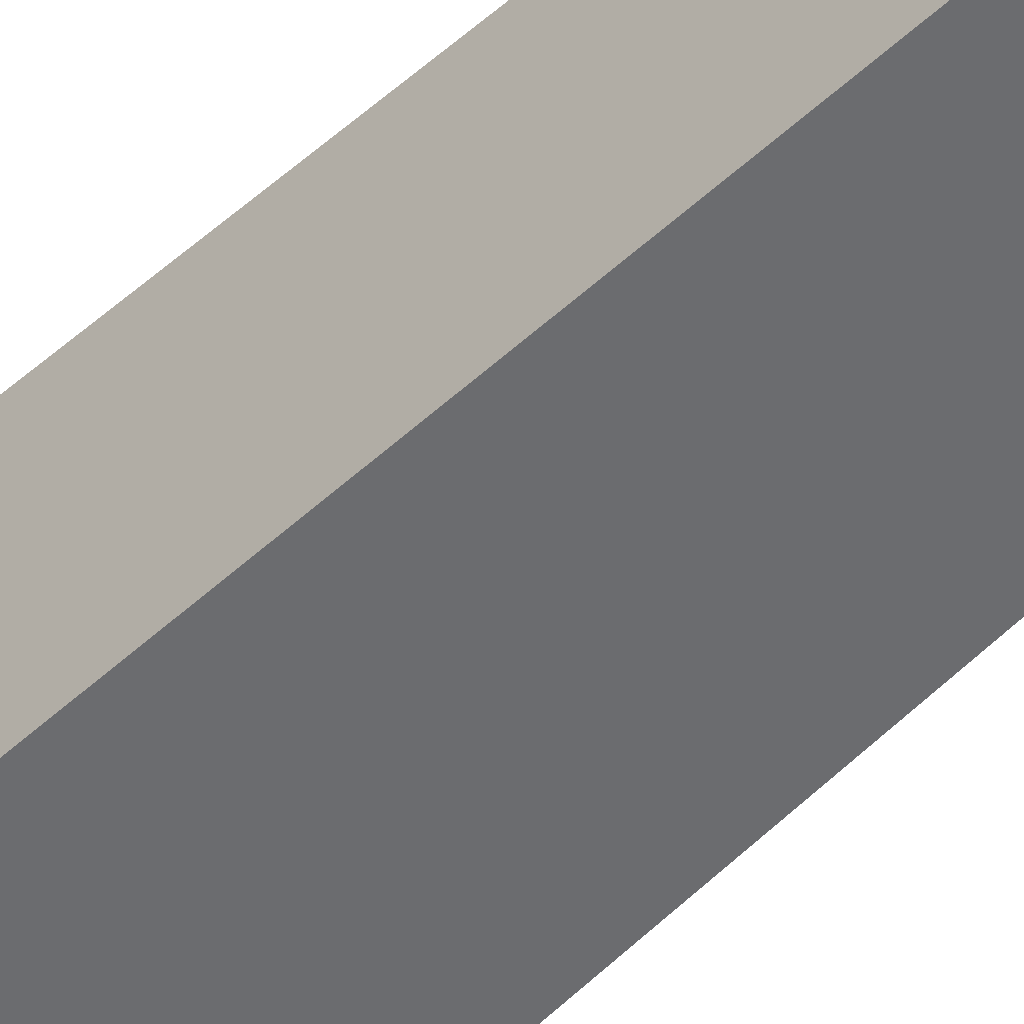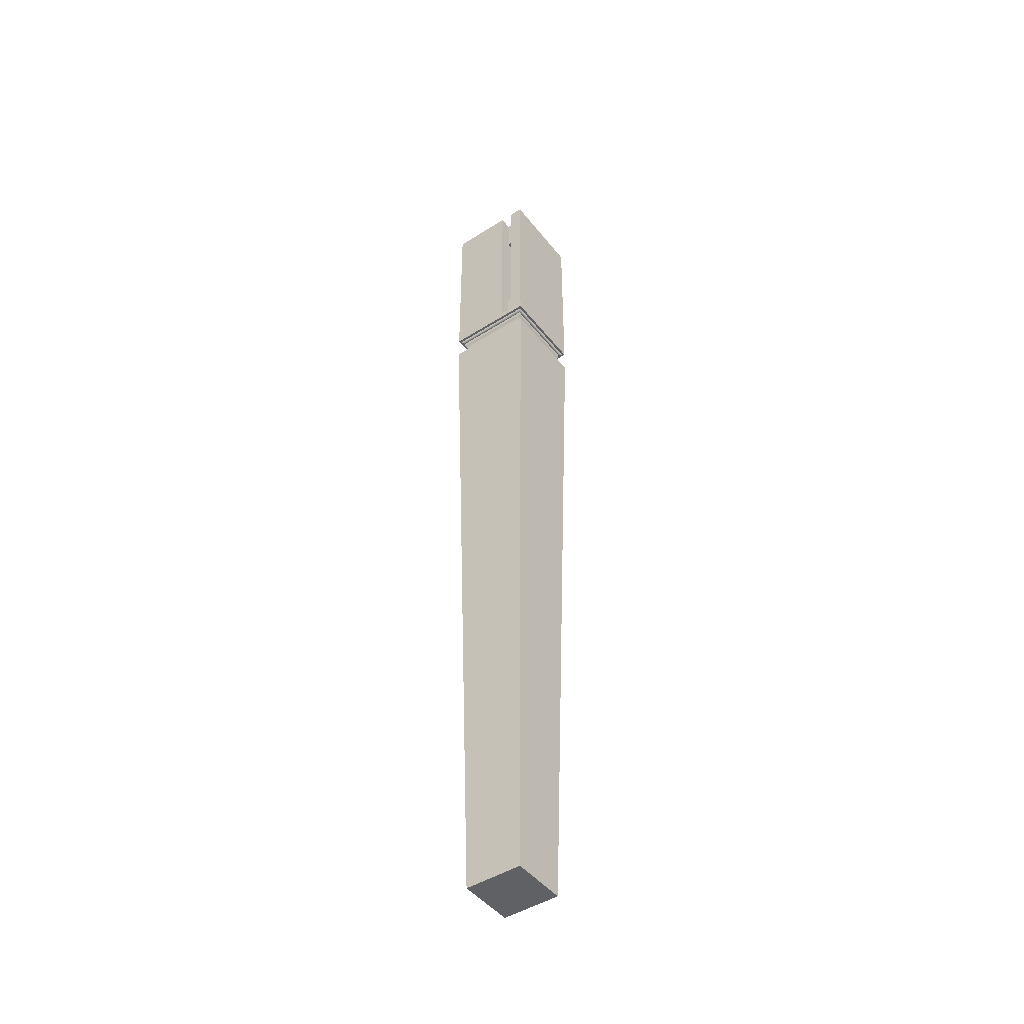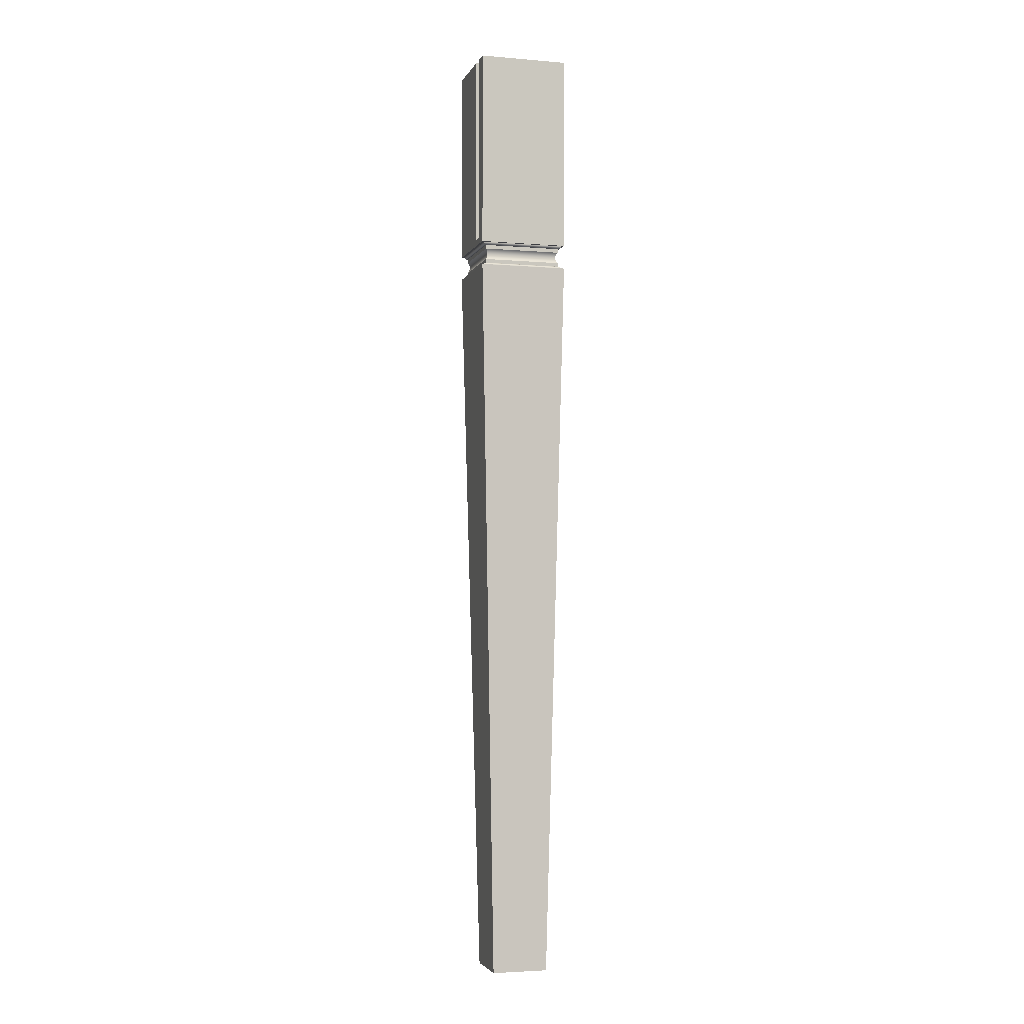
<metadata>
{"format":"obj","ext":"obj","renderer":"f3d","projection":"perspective","resolution":1024,"background":"white","views":[{"elev":-52.7,"azim":-44.6,"up":"+Z"},{"elev":-46.3,"azim":-144.0,"up":"+Y"},{"elev":-3.6,"azim":-105.7,"up":"+Y"}]}
</metadata>
<code>
o Front_leg1/Front_leg/mesh1/mesh1-geometry#mesh1-geometry
v -0.693 -0.1116 0.349
v -0.6932 -0.1117 0.2817
v -0.6932 -0.1117 0.3493
v -0.693 -0.1116 0.2819
v -0.6934 -0.1119 0.2815
v -0.6259 -0.1116 0.349
v -0.6927 -0.1114 0.3488
v -0.6256 -0.1117 0.2817
v -0.6934 -0.1119 0.3495
v -0.6254 -0.1119 0.2815
v -0.6256 -0.1117 0.3493
v -0.6261 -0.1114 0.3488
v -0.6927 -0.1114 0.2822
v -0.6259 -0.1116 0.2819
v -0.6936 -0.1121 0.2813
v -0.6924 -0.1113 0.3485
v -0.6264 -0.1113 0.3485
v -0.6936 -0.1121 0.3497
v -0.6254 -0.1119 0.3495
v -0.6252 -0.1121 0.2813
v -0.6261 -0.1114 0.2822
v -0.6924 -0.1113 0.2825
v -0.6938 -0.1124 0.2811
v -0.6252 -0.1121 0.3497
v -0.6921 -0.1113 0.3482
v -0.6267 -0.1113 0.3482
v -0.6264 -0.1113 0.2825
v -0.6938 -0.1124 0.3498
v -0.6251 -0.1124 0.3498
v -0.6251 -0.1124 0.2811
v -0.6921 -0.1113 0.2828
v -0.6939 -0.1126 0.281
v -0.6918 -0.1113 0.3479
v -0.627 -0.1113 0.3479
v -0.6267 -0.1113 0.2828
v -0.6939 -0.1126 0.35
v -0.6249 -0.1126 0.35
v -0.6249 -0.1126 0.281
v -0.6918 -0.1113 0.283
v -0.694 -0.1129 0.2809
v -0.6918 -0.1081 0.3479
v -0.627 -0.1113 0.283
v -0.694 -0.1129 0.3501
v -0.6248 -0.1129 0.3501
v -0.6248 -0.1129 0.2809
v -0.6918 -0.1081 0.283
v -0.627 -0.1081 0.3479
v -0.627 -0.1081 0.283
v -0.6941 -0.1132 0.2808
v -0.6913 -0.1075 0.3474
v -0.6275 -0.1075 0.3474
v -0.6941 -0.1132 0.3501
v -0.6248 -0.1132 0.3501
v -0.6248 -0.1132 0.2808
v -0.6913 -0.1075 0.2836
v -0.6275 -0.1075 0.2836
v -0.6941 -0.1135 0.2808
v -0.6909 -0.1067 0.3469
v -0.628 -0.1067 0.3469
v -0.628 -0.1067 0.284
v -0.6941 -0.1135 0.3501
v -0.6248 -0.1135 0.3501
v -0.6248 -0.1135 0.2808
v -0.6909 -0.1067 0.284
v -0.6962 -0.1135 0.2808
v -0.6227 -0.1135 0.2787
v -0.6905 -0.106 0.3466
v -0.6283 -0.106 0.3466
v -0.6283 -0.106 0.2844
v -0.6962 -0.1135 0.3522
v -0.6905 -0.106 0.2844
v -0.6962 -0.1135 0.2787
v -0.6227 -0.1135 0.3522
v -0.6903 -0.1052 0.3463
v -0.6286 -0.1052 0.3463
v -0.6286 -0.1052 0.2846
v -0.6829 -0.7184 0.2926
v -0.6359 -0.7184 0.2926
v -0.6359 -0.7184 0.3391
v -0.6903 -0.1052 0.2846
v -0.6829 -0.7184 0.3391
v -0.6901 -0.1044 0.3462
v -0.6287 -0.1044 0.3462
v -0.6287 -0.1044 0.2848
v -0.6901 -0.1044 0.2848
v -0.6901 -0.1035 0.3461
v -0.6288 -0.1035 0.3461
v -0.6288 -0.1035 0.2848
v -0.6901 -0.1035 0.2848
v -0.6901 -0.1027 0.3462
v -0.6287 -0.1027 0.2848
v -0.6901 -0.1027 0.2848
v -0.6287 -0.1027 0.3462
v -0.6903 -0.1019 0.3463
v -0.6286 -0.1019 0.2846
v -0.6903 -0.1019 0.2846
v -0.6286 -0.1019 0.3463
v -0.6905 -0.1011 0.3466
v -0.6283 -0.1011 0.2844
v -0.6905 -0.1011 0.2844
v -0.6283 -0.1011 0.3466
v -0.6909 -0.1003 0.3469
v -0.628 -0.1003 0.284
v -0.6909 -0.1003 0.284
v -0.628 -0.1003 0.3469
v -0.6913 -0.09957 0.3474
v -0.6275 -0.09957 0.2836
v -0.6913 -0.09957 0.2836
v -0.6275 -0.09957 0.3474
v -0.6918 -0.09892 0.3479
v -0.627 -0.09892 0.283
v -0.6918 -0.09892 0.283
v -0.627 -0.09892 0.3479
v -0.6918 -0.09577 0.3479
v -0.627 -0.09577 0.283
v -0.6918 -0.09577 0.283
v -0.627 -0.09577 0.3479
v -0.6921 -0.09575 0.2828
v -0.6267 -0.09575 0.3482
v -0.6267 -0.09575 0.2828
v -0.6921 -0.09575 0.3482
v -0.6924 -0.09569 0.2825
v -0.6264 -0.09569 0.3485
v -0.6264 -0.09569 0.2825
v -0.6924 -0.09569 0.3485
v -0.6927 -0.09559 0.2822
v -0.6261 -0.09559 0.3488
v -0.6261 -0.09559 0.2822
v -0.6927 -0.09559 0.3488
v -0.693 -0.09546 0.2819
v -0.6259 -0.09546 0.349
v -0.6259 -0.09546 0.2819
v -0.693 -0.09546 0.349
v -0.6932 -0.0953 0.2817
v -0.6256 -0.0953 0.3493
v -0.6256 -0.0953 0.2817
v -0.6932 -0.0953 0.3493
v -0.6934 -0.09511 0.2815
v -0.6254 -0.09511 0.3495
v -0.6254 -0.09511 0.2815
v -0.6934 -0.09511 0.3495
v -0.6936 -0.09489 0.3497
v -0.6252 -0.09489 0.2813
v -0.6936 -0.09489 0.2813
v -0.6252 -0.09489 0.3497
v -0.6938 -0.09465 0.3498
v -0.6251 -0.09465 0.2811
v -0.6938 -0.09465 0.2811
v -0.6251 -0.09465 0.3498
v -0.6939 -0.09439 0.35
v -0.6249 -0.09439 0.281
v -0.6939 -0.09439 0.281
v -0.6249 -0.09439 0.35
v -0.694 -0.09411 0.3501
v -0.6248 -0.09411 0.2809
v -0.694 -0.09411 0.2809
v -0.6248 -0.09411 0.3501
v -0.6941 -0.09383 0.3501
v -0.6248 -0.09383 0.2808
v -0.6941 -0.09383 0.2808
v -0.6248 -0.09383 0.3501
v -0.6941 -0.09354 0.3501
v -0.6248 -0.09354 0.2808
v -0.6941 -0.09354 0.2808
v -0.6248 -0.09354 0.3501
v -0.6962 -0.09354 0.2808
v -0.6227 -0.09354 0.3522
v -0.6227 -0.09354 0.2787
v -0.6962 -0.09354 0.2787
v -0.6962 -0.09354 0.3522
v -0.6962 0.06925 0.3522
v -0.6227 -0.04523 0.3102
v -0.6741 -0.08829 0.2787
v -0.6962 0.06925 0.2787
v -0.6227 0.06925 0.2787
v -0.6227 -0.04523 0.3417
v -0.6227 0.06925 0.3522
v -0.6846 -0.08829 0.2787
v -0.6489 0.06925 0.3464
v -0.6846 0.06925 0.2787
v -0.6227 -0.02842 0.3102
v -0.6227 -0.04523 0.3207
v -0.6741 0.06925 0.2787
v -0.6846 -0.08829 0.2892
v -0.6846 0.06925 0.2892
v -0.6227 -0.02842 0.3207
v -0.6489 -0.04523 0.3102
v -0.6227 -0.02842 0.3417
v -0.6489 -0.04523 0.3207
v -0.6227 -0.04523 0.3312
v -0.6227 0.06925 0.3417
v -0.6741 0.06925 0.2892
v -0.6741 -0.05678 0.2892
v -0.6741 -0.08829 0.2892
v -0.6489 0.06925 0.3161
v -0.6846 0.03774 0.2892
v -0.6227 -0.02842 0.3312
v -0.6489 -0.02842 0.3102
v -0.6489 -0.04523 0.3417
v -0.6227 0.0514 0.3417
v -0.6489 0.0514 0.3464
v -0.6741 0.03774 0.2892
v -0.6846 -0.05678 0.2892
v -0.6489 -0.02842 0.3207
v -0.6489 -0.02842 0.3417
v -0.6227 0.0514 0.3207
v -0.6489 -0.04523 0.3312
v -0.6227 0.06925 0.3207
v -0.6741 0.03774 0.3207
v -0.6489 0.0514 0.3161
v -0.6846 -0.05678 0.3207
v -0.6489 -0.02842 0.3312
v -0.6741 -0.05678 0.3207
v -0.6846 0.03774 0.3207
f 1 2 3
f 2 1 4
f 5 3 2
f 3 6 1
f 7 4 1
f 4 8 2
f 3 5 9
f 2 10 5
f 6 3 11
f 12 1 6
f 4 7 13
f 1 12 7
f 8 4 14
f 10 2 8
f 15 9 5
f 9 11 3
f 10 15 5
f 8 6 11
f 14 12 6
f 16 13 7
f 13 14 4
f 17 7 12
f 6 8 14
f 11 10 8
f 9 15 18
f 11 9 19
f 15 10 20
f 12 14 21
f 13 16 22
f 7 17 16
f 14 13 21
f 21 17 12
f 10 11 19
f 23 18 15
f 18 19 9
f 10 24 20
f 20 23 15
f 25 22 16
f 22 21 13
f 26 16 17
f 17 21 27
f 24 10 19
f 18 23 28
f 19 18 24
f 29 20 24
f 23 20 30
f 22 25 31
f 16 26 25
f 21 22 27
f 27 26 17
f 32 28 23
f 28 24 18
f 20 29 30
f 24 28 29
f 30 32 23
f 33 31 25
f 31 27 22
f 34 25 26
f 26 27 35
f 28 32 36
f 37 30 29
f 36 29 28
f 32 30 38
f 31 33 39
f 25 34 33
f 27 31 35
f 35 34 26
f 40 36 32
f 30 37 38
f 29 36 37
f 38 40 32
f 41 39 33
f 39 35 31
f 34 41 33
f 34 35 42
f 36 40 43
f 44 38 37
f 43 37 36
f 40 38 45
f 39 41 46
f 35 39 42
f 41 34 47
f 48 34 42
f 49 43 40
f 38 44 45
f 37 43 44
f 45 49 40
f 50 46 41
f 48 39 46
f 39 48 42
f 34 48 47
f 51 41 47
f 43 49 52
f 53 45 44
f 52 44 43
f 49 45 54
f 46 50 55
f 41 51 50
f 46 56 48
f 56 47 48
f 47 56 51
f 57 52 49
f 45 53 54
f 44 52 53
f 54 57 49
f 58 55 50
f 56 46 55
f 59 50 51
f 60 51 56
f 52 57 61
f 62 54 53
f 61 53 52
f 57 54 63
f 55 58 64
f 50 59 58
f 55 60 56
f 51 60 59
f 65 61 57
f 54 62 63
f 53 61 62
f 63 66 57
f 67 64 58
f 60 55 64
f 68 58 59
f 69 59 60
f 70 61 65
f 57 66 65
f 62 66 63
f 61 70 62
f 64 67 71
f 58 68 67
f 64 69 60
f 59 69 68
f 72 70 65
f 65 66 72
f 62 73 66
f 73 62 70
f 74 71 67
f 69 64 71
f 75 67 68
f 76 68 69
f 77 70 72
f 78 72 66
f 79 66 73
f 70 79 73
f 71 74 80
f 67 75 74
f 71 76 69
f 68 76 75
f 70 77 81
f 72 78 77
f 66 79 78
f 79 70 81
f 82 80 74
f 76 71 80
f 83 74 75
f 84 75 76
f 77 79 81
f 79 77 78
f 80 82 85
f 74 83 82
f 80 84 76
f 75 84 83
f 86 85 82
f 84 80 85
f 87 82 83
f 88 83 84
f 85 86 89
f 82 87 86
f 85 88 84
f 83 88 87
f 90 89 86
f 88 85 89
f 87 90 86
f 91 87 88
f 89 90 92
f 92 88 89
f 90 87 93
f 87 91 93
f 88 92 91
f 94 92 90
f 93 94 90
f 95 93 91
f 96 91 92
f 92 94 96
f 94 93 97
f 93 95 97
f 91 96 95
f 98 96 94
f 97 98 94
f 99 97 95
f 100 95 96
f 96 98 100
f 98 97 101
f 97 99 101
f 95 100 99
f 102 100 98
f 101 102 98
f 103 101 99
f 104 99 100
f 100 102 104
f 102 101 105
f 101 103 105
f 99 104 103
f 106 104 102
f 105 106 102
f 107 105 103
f 108 103 104
f 104 106 108
f 106 105 109
f 105 107 109
f 103 108 107
f 110 108 106
f 109 110 106
f 111 109 107
f 112 107 108
f 108 110 112
f 110 109 113
f 109 111 113
f 107 112 111
f 114 112 110
f 113 114 110
f 115 113 111
f 112 115 111
f 112 114 116
f 114 113 117
f 113 115 117
f 115 112 116
f 114 118 116
f 119 114 117
f 120 117 115
f 118 115 116
f 118 114 121
f 114 119 121
f 117 120 119
f 115 118 120
f 121 122 118
f 123 121 119
f 124 119 120
f 122 120 118
f 122 121 125
f 121 123 125
f 119 124 123
f 120 122 124
f 125 126 122
f 127 125 123
f 128 123 124
f 126 124 122
f 126 125 129
f 125 127 129
f 123 128 127
f 124 126 128
f 129 130 126
f 131 129 127
f 132 127 128
f 130 128 126
f 130 129 133
f 129 131 133
f 127 132 131
f 128 130 132
f 133 134 130
f 135 133 131
f 136 131 132
f 134 132 130
f 134 133 137
f 133 135 137
f 131 136 135
f 132 134 136
f 137 138 134
f 139 137 135
f 140 135 136
f 138 136 134
f 138 137 141
f 137 139 141
f 135 140 139
f 136 138 140
f 142 138 141
f 139 142 141
f 143 139 140
f 144 140 138
f 138 142 144
f 142 139 145
f 139 143 145
f 140 144 143
f 146 144 142
f 145 146 142
f 147 145 143
f 148 143 144
f 144 146 148
f 146 145 149
f 145 147 149
f 143 148 147
f 150 148 146
f 149 150 146
f 151 149 147
f 152 147 148
f 148 150 152
f 150 149 153
f 149 151 153
f 147 152 151
f 154 152 150
f 153 154 150
f 155 153 151
f 156 151 152
f 152 154 156
f 154 153 157
f 153 155 157
f 151 156 155
f 158 156 154
f 157 158 154
f 159 157 155
f 160 155 156
f 156 158 160
f 158 157 161
f 157 159 161
f 155 160 159
f 162 160 158
f 161 162 158
f 163 161 159
f 164 159 160
f 160 162 164
f 162 161 165
f 161 163 165
f 159 164 163
f 162 166 164
f 165 167 162
f 168 165 163
f 164 169 163
f 162 170 166
f 164 166 169
f 167 165 168
f 170 162 167
f 168 163 169
f 171 166 170
f 166 171 169
f 168 172 167
f 167 171 170
f 173 168 169
f 169 171 174
f 172 168 175
f 176 167 172
f 171 167 177
f 168 173 175
f 173 169 178
f 179 174 171
f 180 169 174
f 172 175 181
f 167 176 177
f 176 172 182
f 177 179 171
f 183 175 173
f 178 169 180
f 184 173 178
f 174 179 185
f 174 185 180
f 181 175 186
f 181 187 172
f 177 176 188
f 172 189 182
f 176 182 190
f 179 177 191
f 192 175 183
f 173 193 183
f 180 184 178
f 173 184 194
f 185 179 195
f 196 180 185
f 186 175 197
f 186 198 181
f 187 181 198
f 189 172 187
f 199 188 176
f 177 188 200
f 189 186 182
f 186 190 182
f 190 199 176
f 177 200 191
f 191 201 179
f 195 175 192
f 183 202 192
f 193 173 194
f 183 193 202
f 184 180 203
f 184 193 194
f 201 195 179
f 185 195 192
f 203 180 196
f 192 196 185
f 197 175 188
f 190 186 197
f 198 186 204
f 198 189 187
f 188 199 205
f 200 188 206
f 186 189 204
f 199 190 207
f 201 191 200
f 175 195 208
f 196 192 202
f 202 193 209
f 193 184 203
f 195 201 210
f 203 196 211
f 188 175 206
f 188 212 197
f 212 190 197
f 189 198 204
f 199 212 205
f 212 188 205
f 210 200 206
f 190 212 207
f 212 199 207
f 200 210 201
f 195 206 208
f 206 175 208
f 209 196 202
f 209 193 213
f 211 193 203
f 206 195 210
f 214 211 196
f 196 209 214
f 193 211 213
f 211 209 213
f 209 211 214
f 3 2 1
f 4 1 2
f 2 3 5
f 1 6 3
f 1 4 7
f 2 8 4
f 9 5 3
f 5 10 2
f 11 3 6
f 6 1 12
f 13 7 4
f 7 12 1
f 14 4 8
f 8 2 10
f 5 9 15
f 3 11 9
f 5 15 10
f 11 6 8
f 6 12 14
f 7 13 16
f 4 14 13
f 12 7 17
f 14 8 6
f 8 10 11
f 18 15 9
f 19 9 11
f 20 10 15
f 21 14 12
f 22 16 13
f 16 17 7
f 21 13 14
f 12 17 21
f 19 11 10
f 15 18 23
f 9 19 18
f 20 24 10
f 15 23 20
f 16 22 25
f 13 21 22
f 17 16 26
f 27 21 17
f 19 10 24
f 28 23 18
f 24 18 19
f 24 20 29
f 30 20 23
f 31 25 22
f 25 26 16
f 27 22 21
f 17 26 27
f 23 28 32
f 18 24 28
f 30 29 20
f 29 28 24
f 23 32 30
f 25 31 33
f 22 27 31
f 26 25 34
f 35 27 26
f 36 32 28
f 29 30 37
f 28 29 36
f 38 30 32
f 39 33 31
f 33 34 25
f 35 31 27
f 26 34 35
f 32 36 40
f 38 37 30
f 37 36 29
f 32 40 38
f 33 39 41
f 31 35 39
f 33 41 34
f 42 35 34
f 43 40 36
f 37 38 44
f 36 37 43
f 45 38 40
f 46 41 39
f 42 39 35
f 47 34 41
f 42 34 48
f 40 43 49
f 45 44 38
f 44 43 37
f 40 49 45
f 41 46 50
f 46 39 48
f 42 48 39
f 47 48 34
f 47 41 51
f 52 49 43
f 44 45 53
f 43 44 52
f 54 45 49
f 55 50 46
f 50 51 41
f 48 56 46
f 48 47 56
f 51 56 47
f 49 52 57
f 54 53 45
f 53 52 44
f 49 57 54
f 50 55 58
f 55 46 56
f 51 50 59
f 56 51 60
f 61 57 52
f 53 54 62
f 52 53 61
f 63 54 57
f 64 58 55
f 58 59 50
f 56 60 55
f 59 60 51
f 57 61 65
f 63 62 54
f 62 61 53
f 57 66 63
f 58 64 67
f 64 55 60
f 59 58 68
f 60 59 69
f 65 61 70
f 65 66 57
f 63 66 62
f 62 70 61
f 71 67 64
f 67 68 58
f 60 69 64
f 68 69 59
f 65 70 72
f 72 66 65
f 66 73 62
f 70 62 73
f 67 71 74
f 71 64 69
f 68 67 75
f 69 68 76
f 72 70 77
f 66 72 78
f 73 66 79
f 73 79 70
f 80 74 71
f 74 75 67
f 69 76 71
f 75 76 68
f 81 77 70
f 77 78 72
f 78 79 66
f 81 70 79
f 74 80 82
f 80 71 76
f 75 74 83
f 76 75 84
f 81 79 77
f 78 77 79
f 85 82 80
f 82 83 74
f 76 84 80
f 83 84 75
f 82 85 86
f 85 80 84
f 83 82 87
f 84 83 88
f 89 86 85
f 86 87 82
f 84 88 85
f 87 88 83
f 86 89 90
f 89 85 88
f 86 90 87
f 88 87 91
f 92 90 89
f 89 88 92
f 93 87 90
f 93 91 87
f 91 92 88
f 90 92 94
f 90 94 93
f 91 93 95
f 92 91 96
f 96 94 92
f 97 93 94
f 97 95 93
f 95 96 91
f 94 96 98
f 94 98 97
f 95 97 99
f 96 95 100
f 100 98 96
f 101 97 98
f 101 99 97
f 99 100 95
f 98 100 102
f 98 102 101
f 99 101 103
f 100 99 104
f 104 102 100
f 105 101 102
f 105 103 101
f 103 104 99
f 102 104 106
f 102 106 105
f 103 105 107
f 104 103 108
f 108 106 104
f 109 105 106
f 109 107 105
f 107 108 103
f 106 108 110
f 106 110 109
f 107 109 111
f 108 107 112
f 112 110 108
f 113 109 110
f 113 111 109
f 111 112 107
f 110 112 114
f 110 114 113
f 111 113 115
f 111 115 112
f 116 114 112
f 117 113 114
f 117 115 113
f 116 112 115
f 116 118 114
f 117 114 119
f 115 117 120
f 116 115 118
f 121 114 118
f 121 119 114
f 119 120 117
f 120 118 115
f 118 122 121
f 119 121 123
f 120 119 124
f 118 120 122
f 125 121 122
f 125 123 121
f 123 124 119
f 124 122 120
f 122 126 125
f 123 125 127
f 124 123 128
f 122 124 126
f 129 125 126
f 129 127 125
f 127 128 123
f 128 126 124
f 126 130 129
f 127 129 131
f 128 127 132
f 126 128 130
f 133 129 130
f 133 131 129
f 131 132 127
f 132 130 128
f 130 134 133
f 131 133 135
f 132 131 136
f 130 132 134
f 137 133 134
f 137 135 133
f 135 136 131
f 136 134 132
f 134 138 137
f 135 137 139
f 136 135 140
f 134 136 138
f 141 137 138
f 141 139 137
f 139 140 135
f 140 138 136
f 141 138 142
f 141 142 139
f 140 139 143
f 138 140 144
f 144 142 138
f 145 139 142
f 145 143 139
f 143 144 140
f 142 144 146
f 142 146 145
f 143 145 147
f 144 143 148
f 148 146 144
f 149 145 146
f 149 147 145
f 147 148 143
f 146 148 150
f 146 150 149
f 147 149 151
f 148 147 152
f 152 150 148
f 153 149 150
f 153 151 149
f 151 152 147
f 150 152 154
f 150 154 153
f 151 153 155
f 152 151 156
f 156 154 152
f 157 153 154
f 157 155 153
f 155 156 151
f 154 156 158
f 154 158 157
f 155 157 159
f 156 155 160
f 160 158 156
f 161 157 158
f 161 159 157
f 159 160 155
f 158 160 162
f 158 162 161
f 159 161 163
f 160 159 164
f 164 162 160
f 165 161 162
f 165 163 161
f 163 164 159
f 164 166 162
f 162 167 165
f 163 165 168
f 163 169 164
f 166 170 162
f 169 166 164
f 168 165 167
f 167 162 170
f 169 163 168
f 170 166 171
f 169 171 166
f 167 172 168
f 170 171 167
f 169 168 173
f 174 171 169
f 175 168 172
f 172 167 176
f 177 167 171
f 175 173 168
f 178 169 173
f 171 174 179
f 174 169 180
f 181 175 172
f 177 176 167
f 182 172 176
f 171 179 177
f 173 175 183
f 180 169 178
f 178 173 184
f 185 179 174
f 180 185 174
f 186 175 181
f 172 187 181
f 188 176 177
f 182 189 172
f 190 182 176
f 191 177 179
f 183 175 192
f 183 193 173
f 178 184 180
f 194 184 173
f 195 179 185
f 185 180 196
f 197 175 186
f 181 198 186
f 198 181 187
f 187 172 189
f 176 188 199
f 200 188 177
f 182 186 189
f 182 190 186
f 176 199 190
f 191 200 177
f 179 201 191
f 192 175 195
f 192 202 183
f 194 173 193
f 202 193 183
f 203 180 184
f 194 193 184
f 179 195 201
f 192 195 185
f 196 180 203
f 185 196 192
f 188 175 197
f 197 186 190
f 204 186 198
f 187 189 198
f 205 199 188
f 206 188 200
f 204 189 186
f 207 190 199
f 200 191 201
f 208 195 175
f 202 192 196
f 209 193 202
f 203 184 193
f 210 201 195
f 211 196 203
f 206 175 188
f 197 212 188
f 197 190 212
f 204 198 189
f 205 212 199
f 205 188 212
f 206 200 210
f 207 212 190
f 207 199 212
f 201 210 200
f 208 206 195
f 208 175 206
f 202 196 209
f 213 193 209
f 203 193 211
f 210 195 206
f 196 211 214
f 214 209 196
f 213 211 193
f 213 209 211
f 214 211 209

</code>
